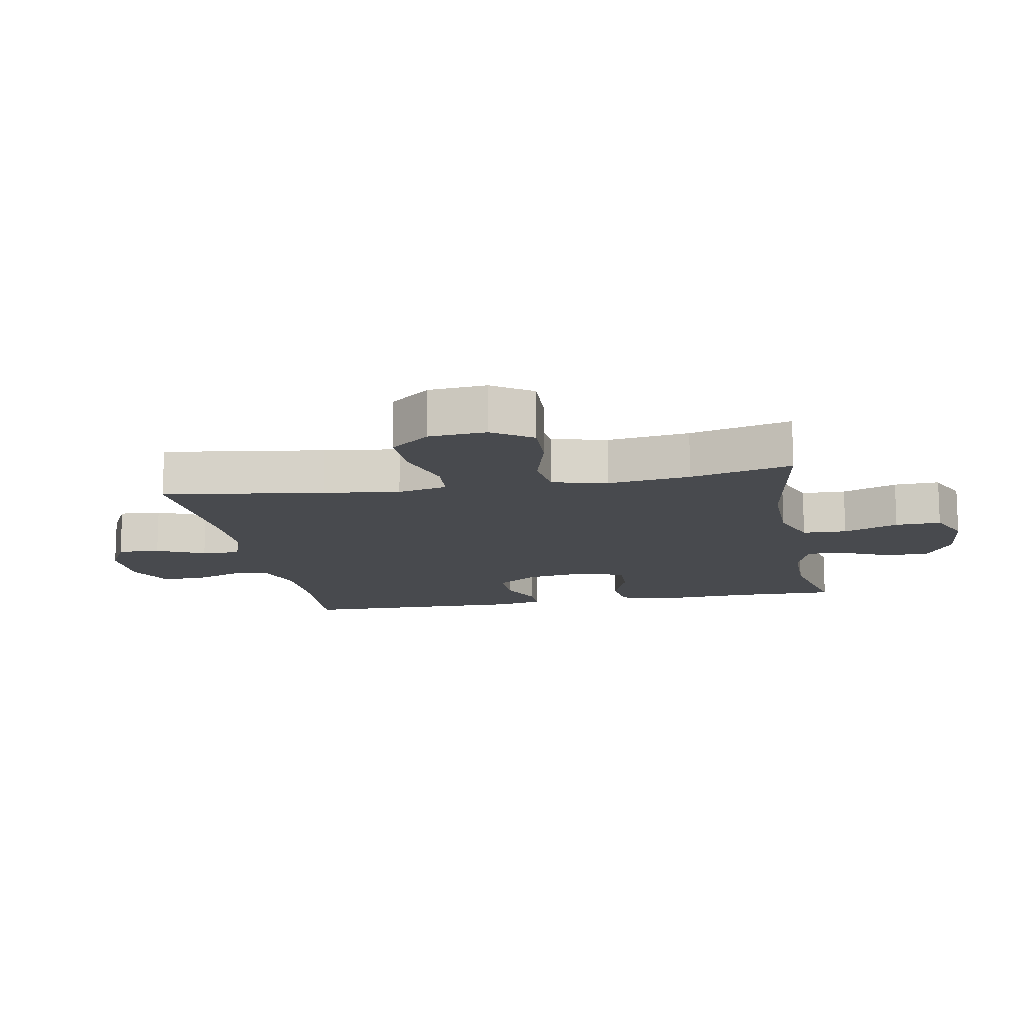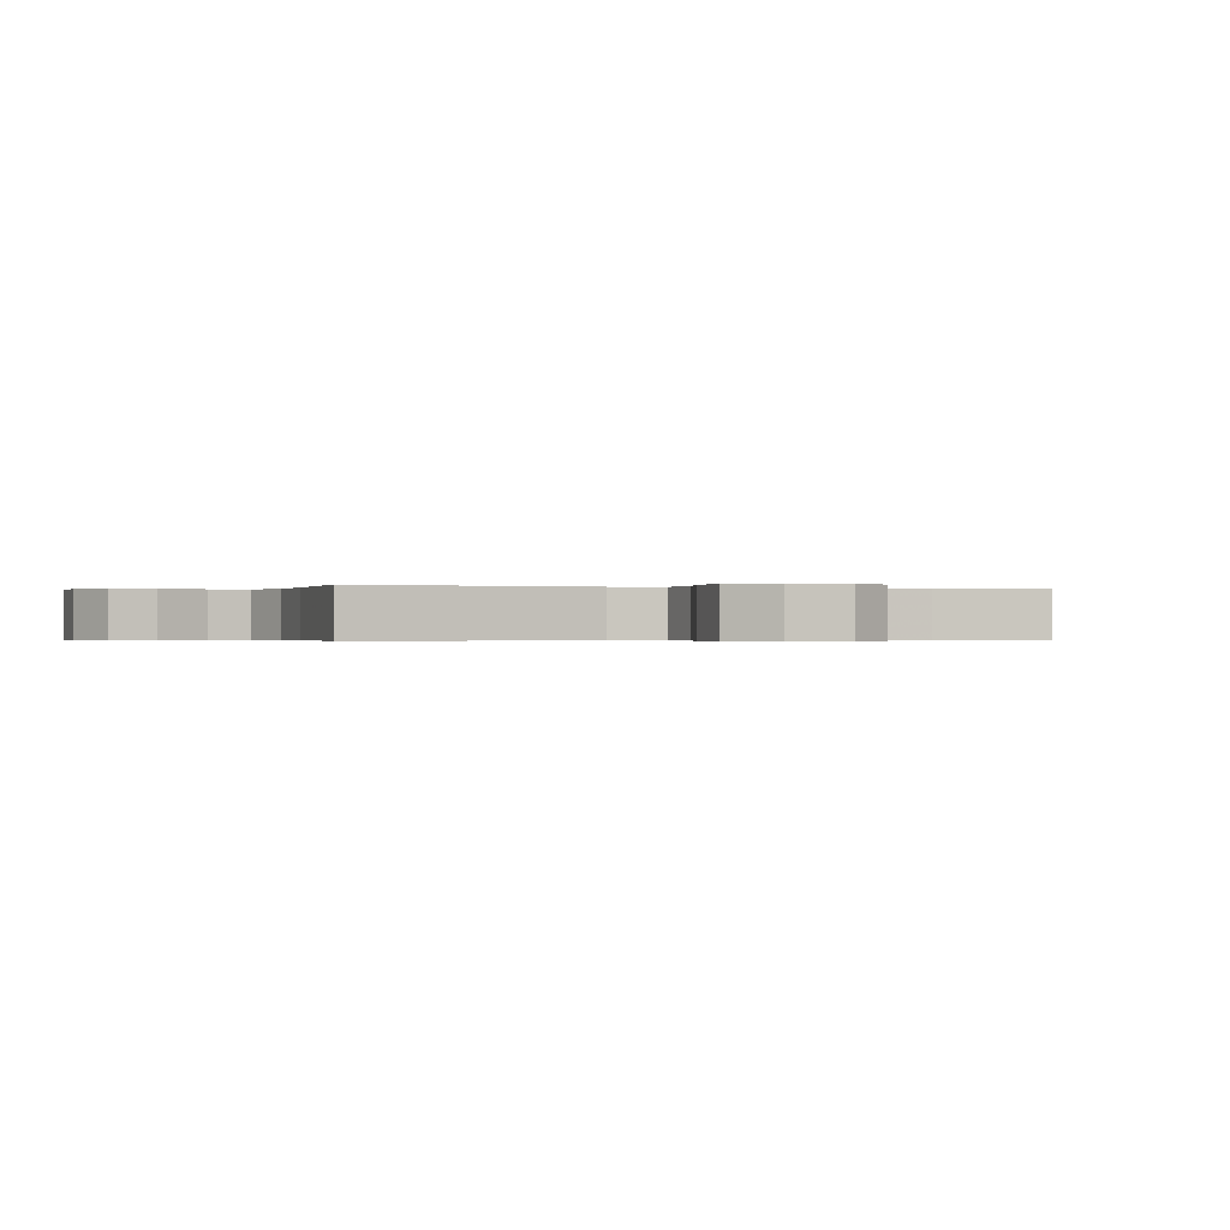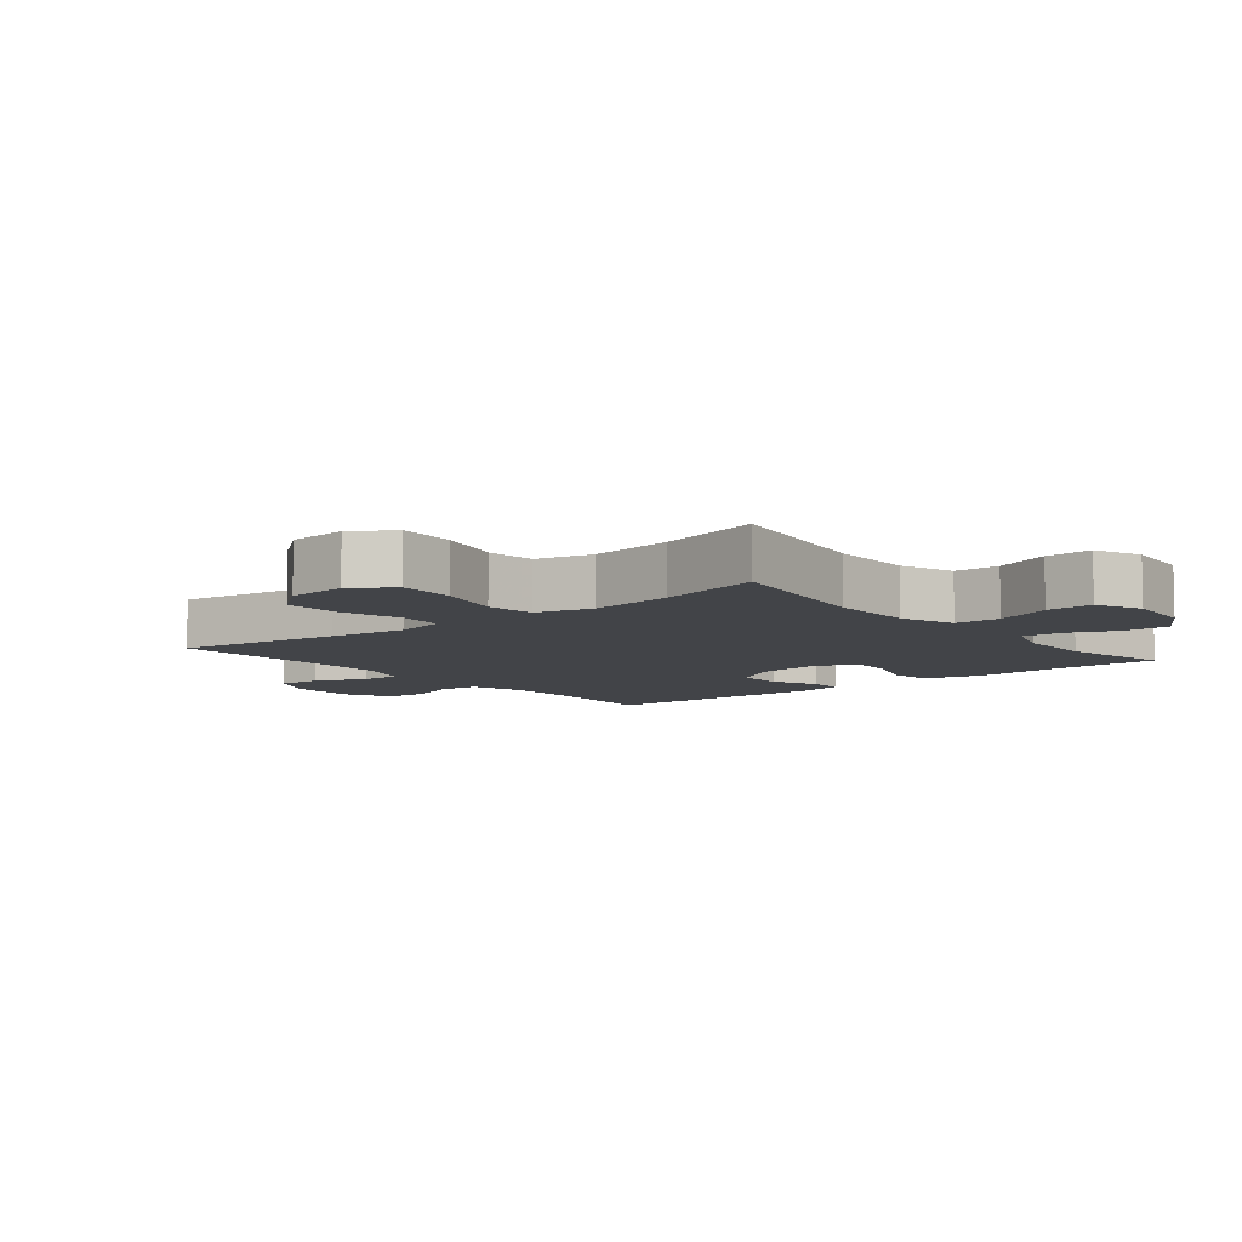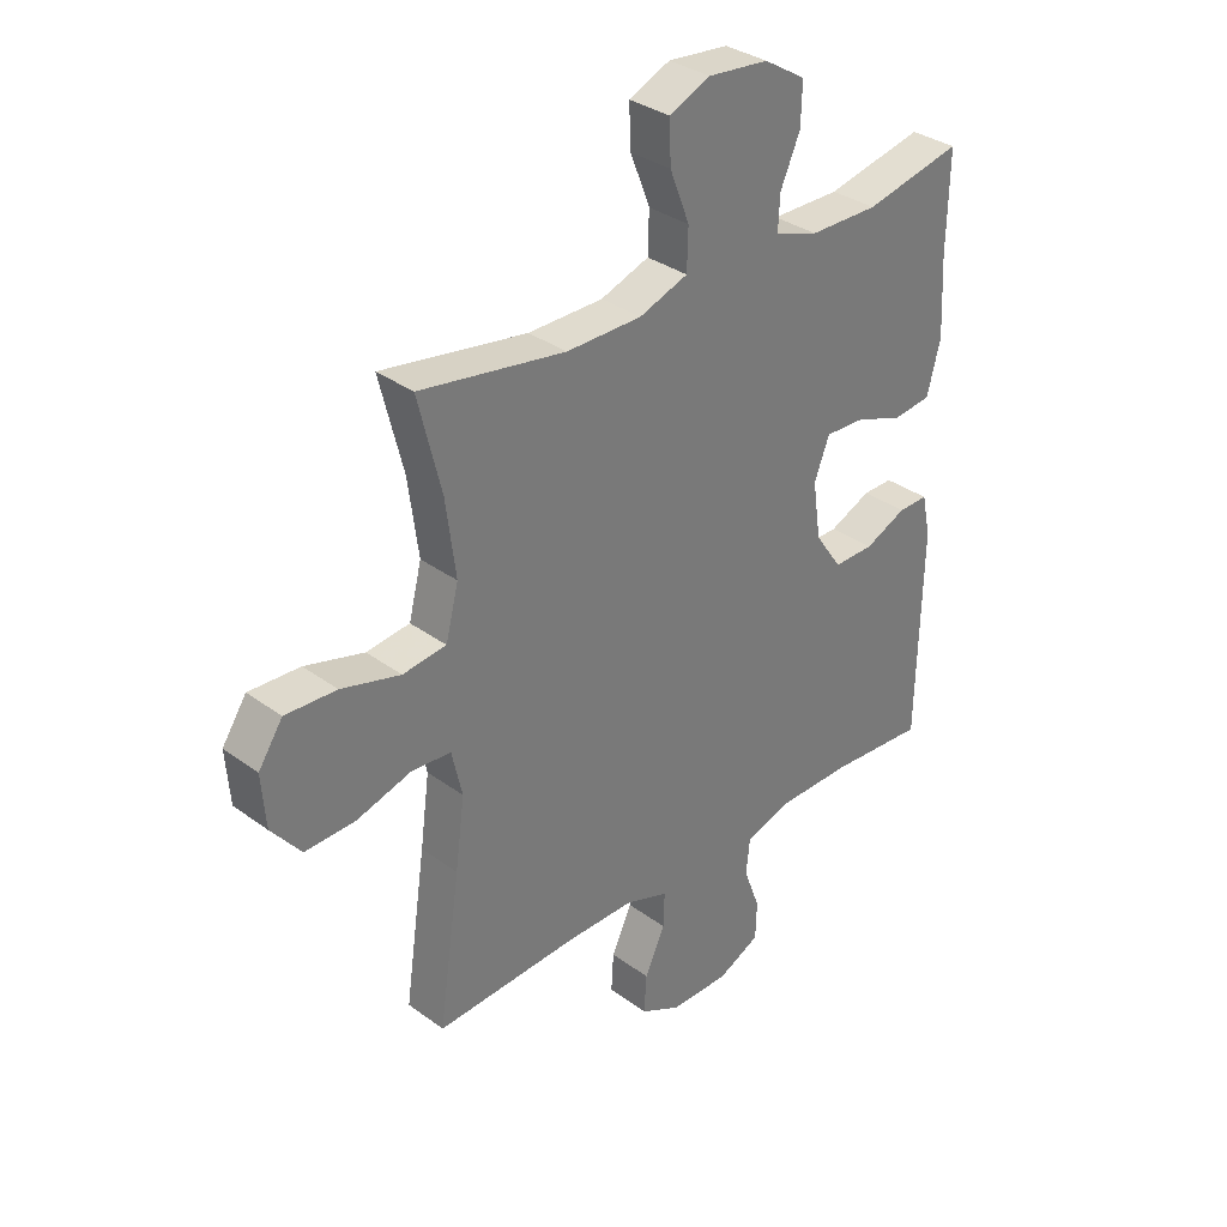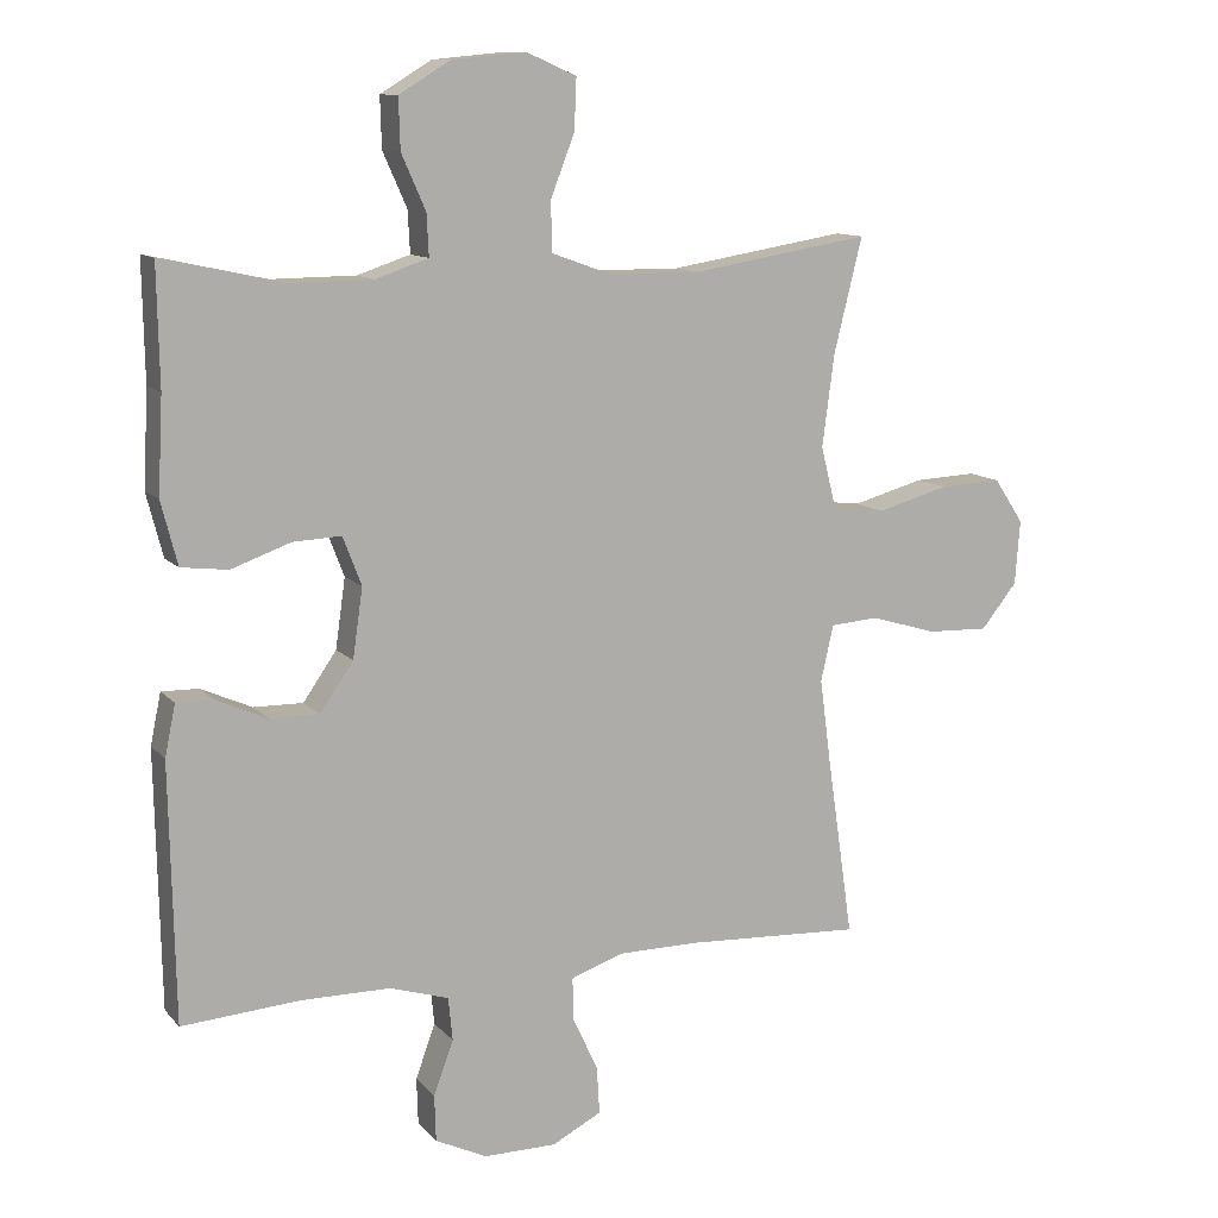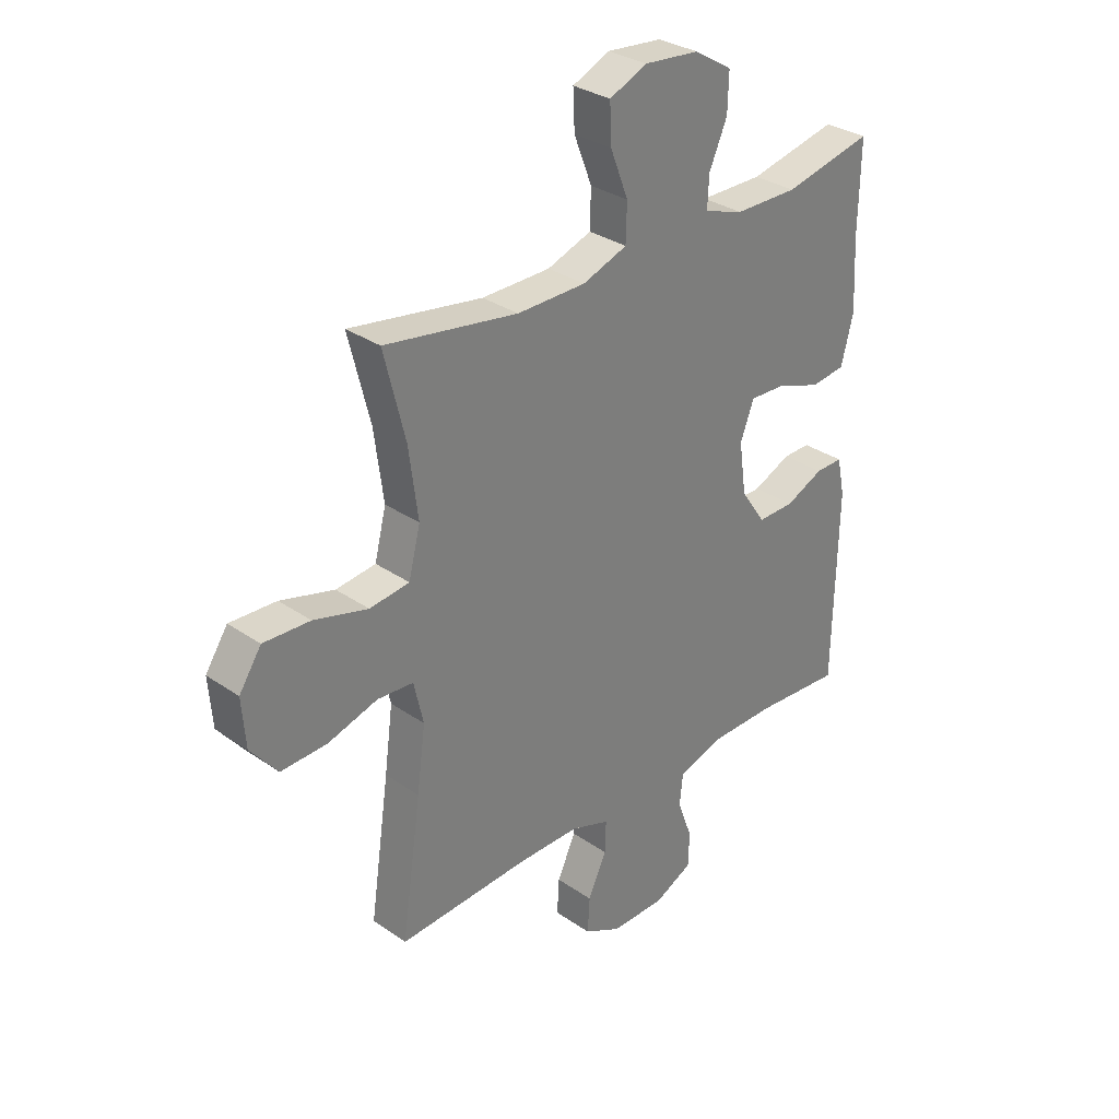
<metadata>
{"format":"obj","ext":"obj","renderer":"f3d","projection":"perspective","resolution":1024,"background":"white","views":[{"elev":-13.3,"azim":-79.5,"up":"+Y"},{"elev":-0.3,"azim":-109.5,"up":"+Y"},{"elev":-7.8,"azim":-50.8,"up":"+Y"},{"elev":33.4,"azim":-44.9,"up":"+Z"},{"elev":11.3,"azim":155.7,"up":"+Z"},{"elev":31.5,"azim":-45.6,"up":"+Z"}]}
</metadata>
<code>
v 0.5 0.07 -0.5
v 0.334 0.07 -0.488
v 0.207 0.07 -0.489
v 0.124 0.07 -0.515
v 0.118 0.07 -0.576
v 0.146 0.07 -0.652
v 0.144 0.07 -0.718
v 0.071 0.07 -0.753
v -0.032 0.07 -0.753
v -0.102 0.07 -0.717
v -0.098 0.07 -0.65
v -0.063 0.07 -0.574
v -0.061 0.07 -0.513
v -0.135 0.07 -0.487
v -0.253 0.07 -0.487
v -0.5 0.07 -0.5
v -0.463 0.07 -0.245
v -0.447 0.07 -0.125
v -0.465 0.07 -0.046
v -0.533 0.07 -0.041
v -0.627 0.07 -0.069
v -0.714 0.07 -0.072
v -0.765 0.07 -0.009
v -0.772 0.07 0.082
v -0.73 0.07 0.145
v -0.642 0.07 0.141
v -0.54 0.07 0.113
v -0.465 0.07 0.122
v -0.443 0.07 0.209
v -0.46 0.07 0.339
v -0.5 0.07 0.5
v -0.249 0.07 0.459
v -0.119 0.07 0.46
v -0.035 0.07 0.49
v -0.033 0.07 0.56
v -0.067 0.07 0.647
v -0.07 0.07 0.719
v 0.001 0.07 0.75
v 0.105 0.07 0.74
v 0.177 0.07 0.696
v 0.175 0.07 0.625
v 0.141 0.07 0.548
v 0.138 0.07 0.489
v 0.213 0.07 0.464
v 0.332 0.07 0.463
v 0.5 0.07 0.5
v 0.497 0.07 0.333
v 0.504 0.07 0.198
v 0.481 0.07 0.109
v 0.415 0.07 0.101
v 0.331 0.07 0.131
v 0.263 0.07 0.134
v 0.237 0.07 0.066
v 0.251 0.07 -0.032
v 0.298 0.07 -0.1
v 0.368 0.07 -0.099
v 0.44 0.07 -0.067
v 0.492 0.07 -0.066
v 0.507 0.07 -0.138
v 0.5 0 -0.5
v 0.334 0 -0.488
v 0.207 0 -0.489
v 0.124 0 -0.515
v 0.118 0 -0.576
v 0.146 0 -0.652
v 0.144 0 -0.718
v 0.071 0 -0.753
v -0.032 0 -0.753
v -0.102 0 -0.717
v -0.098 0 -0.65
v -0.063 0 -0.574
v -0.061 0 -0.513
v -0.135 0 -0.487
v -0.253 0 -0.487
v -0.5 0 -0.5
v -0.463 0 -0.245
v -0.447 0 -0.125
v -0.465 0 -0.046
v -0.533 0 -0.041
v -0.627 0 -0.069
v -0.714 0 -0.072
v -0.765 0 -0.009
v -0.772 0 0.082
v -0.73 0 0.145
v -0.642 0 0.141
v -0.54 0 0.113
v -0.465 0 0.122
v -0.443 0 0.209
v -0.46 0 0.339
v -0.5 0 0.5
v -0.249 0 0.459
v -0.119 0 0.46
v -0.035 0 0.49
v -0.033 0 0.56
v -0.067 0 0.647
v -0.07 0 0.719
v 0.001 0 0.75
v 0.105 0 0.74
v 0.177 0 0.696
v 0.175 0 0.625
v 0.141 0 0.548
v 0.138 0 0.489
v 0.213 0 0.464
v 0.332 0 0.463
v 0.5 0 0.5
v 0.497 0 0.333
v 0.504 0 0.198
v 0.481 0 0.109
v 0.415 0 0.101
v 0.331 0 0.131
v 0.263 0 0.134
v 0.237 0 0.066
v 0.251 0 -0.032
v 0.298 0 -0.1
v 0.368 0 -0.099
v 0.44 0 -0.067
v 0.492 0 -0.066
v 0.507 0 -0.138
f 56 57 58 59
f 55 56 59 1
f 54 55 1 2
f 48 49 50 51
f 47 48 51 52
f 45 46 47 52
f 44 45 52 53
f 39 40 41 42
f 39 42 43
f 38 39 43
f 35 36 37 38
f 34 35 38 43
f 33 34 43 44
f 30 31 32
f 29 30 32 33
f 28 29 33 44
f 24 25 26 27
f 24 27 28
f 23 24 28
f 20 21 22 23
f 19 20 23 28
f 18 19 28 44
f 15 16 17
f 14 15 17 18
f 13 14 18 44
f 9 10 11 12
f 5 6 7 8
f 4 5 8 9
f 54 2 3
f 53 54 3 4
f 12 13 44 53
f 4 9 12 53
f 118 117 116 115
f 60 118 115 114
f 61 60 114 113
f 110 109 108 107
f 111 110 107 106
f 111 106 105 104
f 112 111 104 103
f 101 100 99 98
f 102 101 98
f 102 98 97
f 97 96 95 94
f 102 97 94 93
f 103 102 93 92
f 91 90 89
f 92 91 89 88
f 103 92 88 87
f 86 85 84 83
f 87 86 83
f 87 83 82
f 82 81 80 79
f 87 82 79 78
f 103 87 78 77
f 76 75 74
f 77 76 74 73
f 103 77 73 72
f 71 70 69 68
f 67 66 65 64
f 68 67 64 63
f 62 61 113
f 63 62 113 112
f 112 103 72 71
f 112 71 68 63
f 1 60 61 2
f 2 61 62 3
f 3 62 63 4
f 4 63 64 5
f 5 64 65 6
f 6 65 66 7
f 7 66 67 8
f 8 67 68 9
f 9 68 69 10
f 10 69 70 11
f 11 70 71 12
f 12 71 72 13
f 13 72 73 14
f 14 73 74 15
f 15 74 75 16
f 16 75 76 17
f 17 76 77 18
f 18 77 78 19
f 19 78 79 20
f 20 79 80 21
f 21 80 81 22
f 22 81 82 23
f 23 82 83 24
f 24 83 84 25
f 25 84 85 26
f 26 85 86 27
f 27 86 87 28
f 28 87 88 29
f 29 88 89 30
f 30 89 90 31
f 31 90 91 32
f 32 91 92 33
f 33 92 93 34
f 34 93 94 35
f 35 94 95 36
f 36 95 96 37
f 37 96 97 38
f 38 97 98 39
f 39 98 99 40
f 40 99 100 41
f 41 100 101 42
f 42 101 102 43
f 43 102 103 44
f 44 103 104 45
f 45 104 105 46
f 46 105 106 47
f 47 106 107 48
f 48 107 108 49
f 49 108 109 50
f 50 109 110 51
f 51 110 111 52
f 52 111 112 53
f 53 112 113 54
f 54 113 114 55
f 55 114 115 56
f 56 115 116 57
f 57 116 117 58
f 58 117 118 59
f 59 118 60 1

</code>
